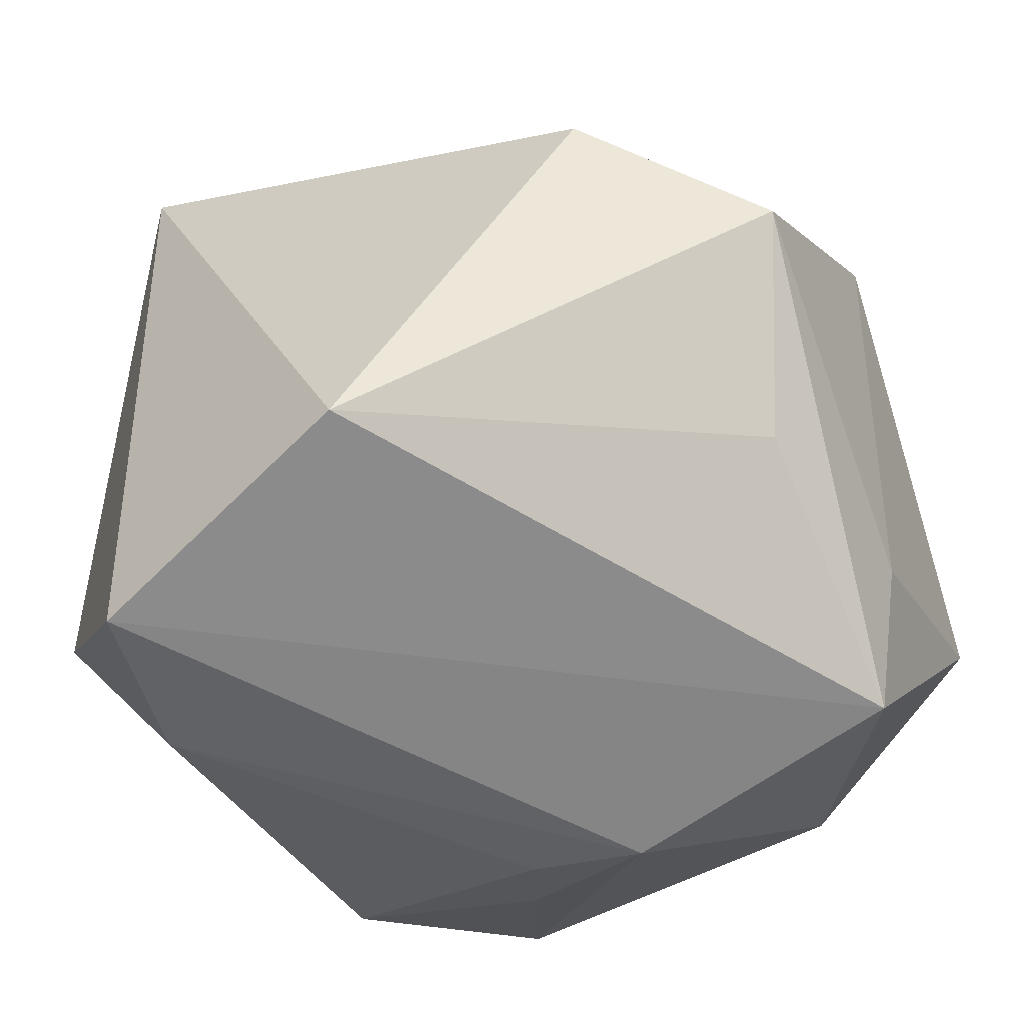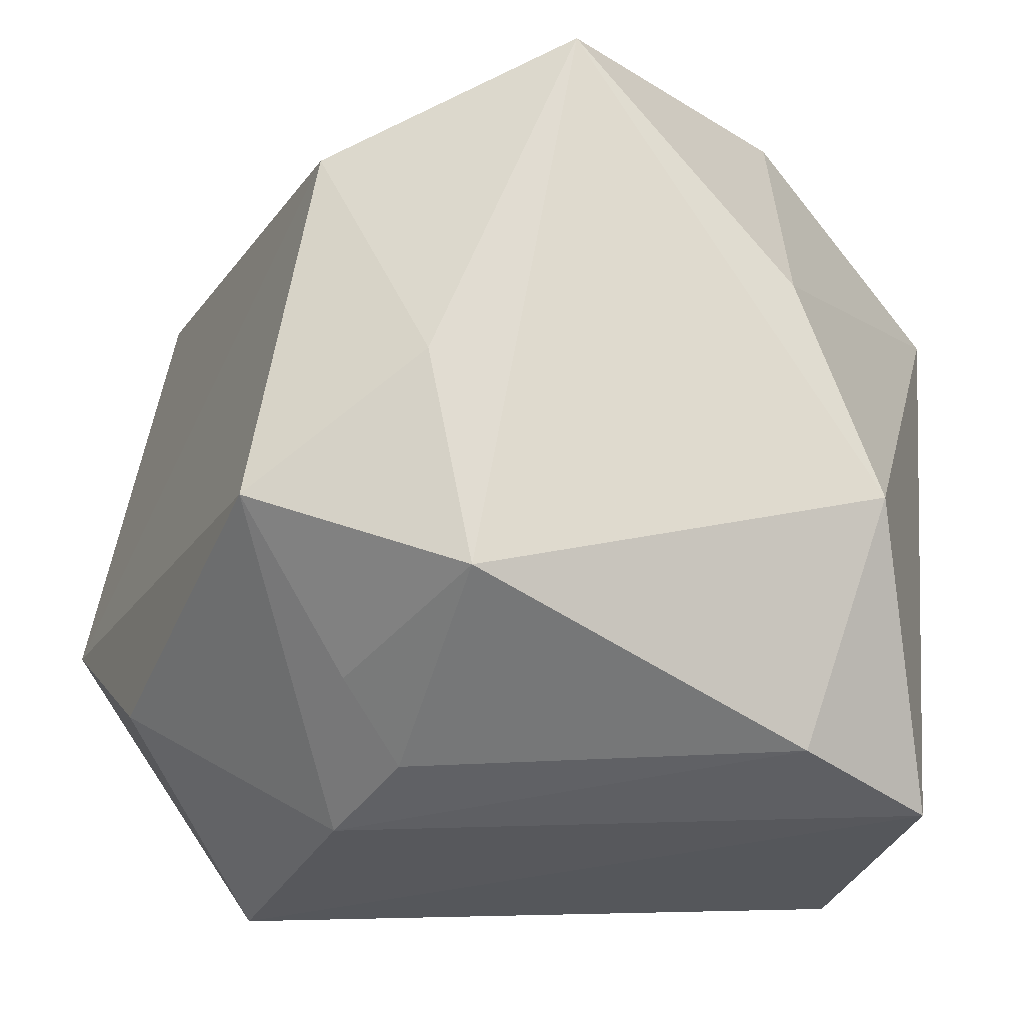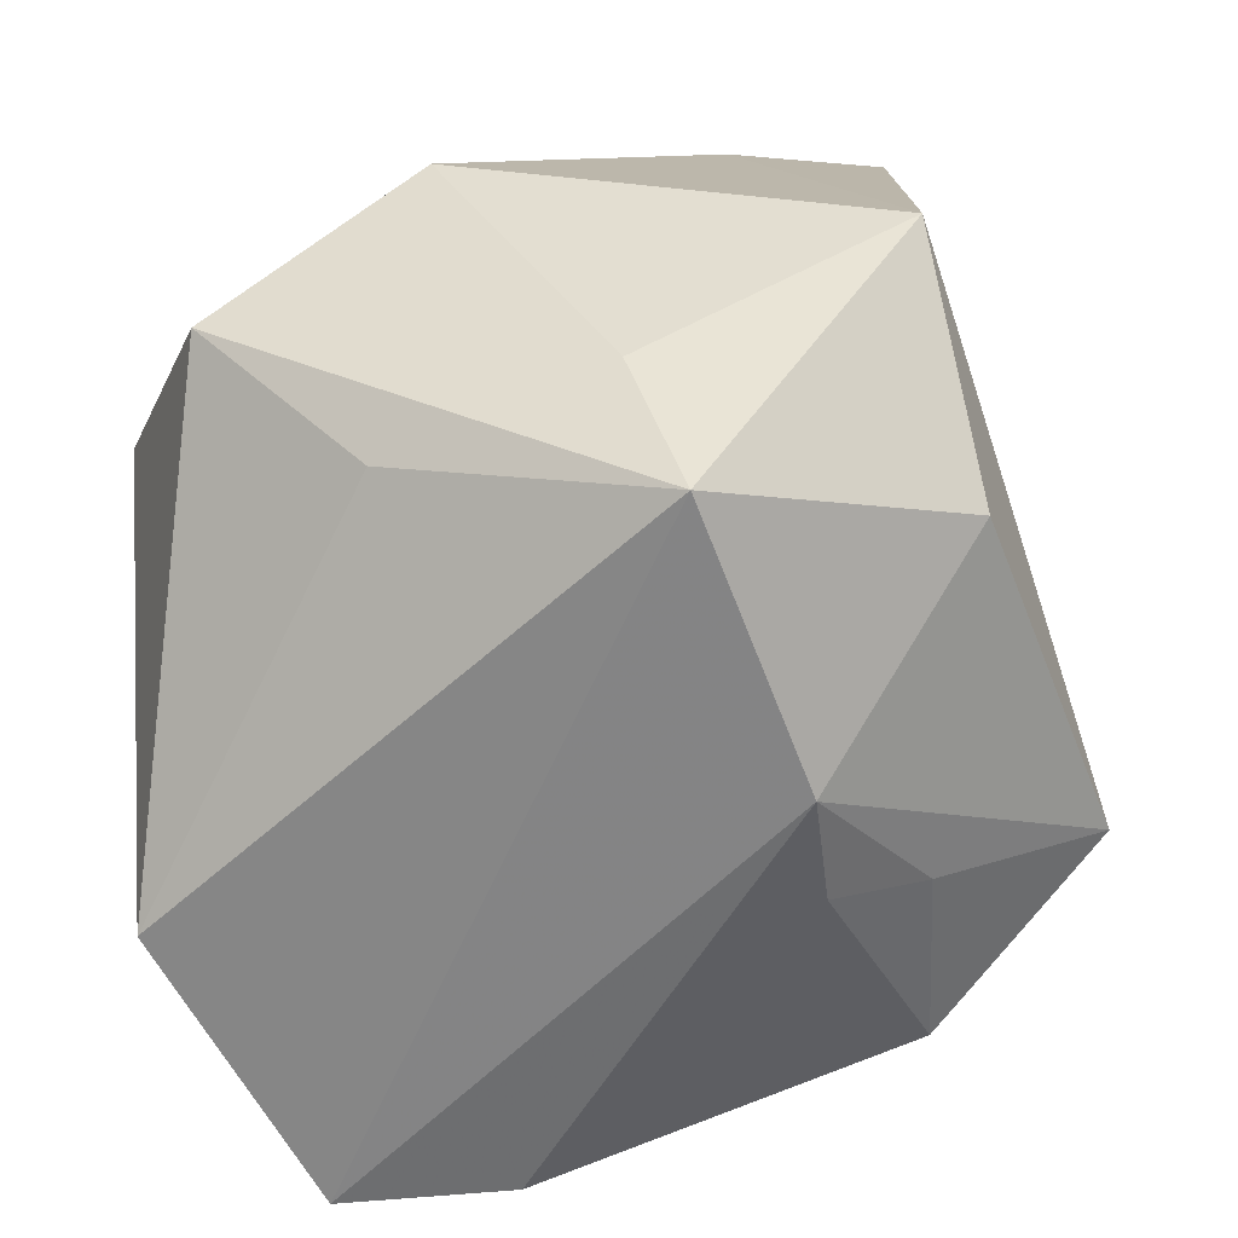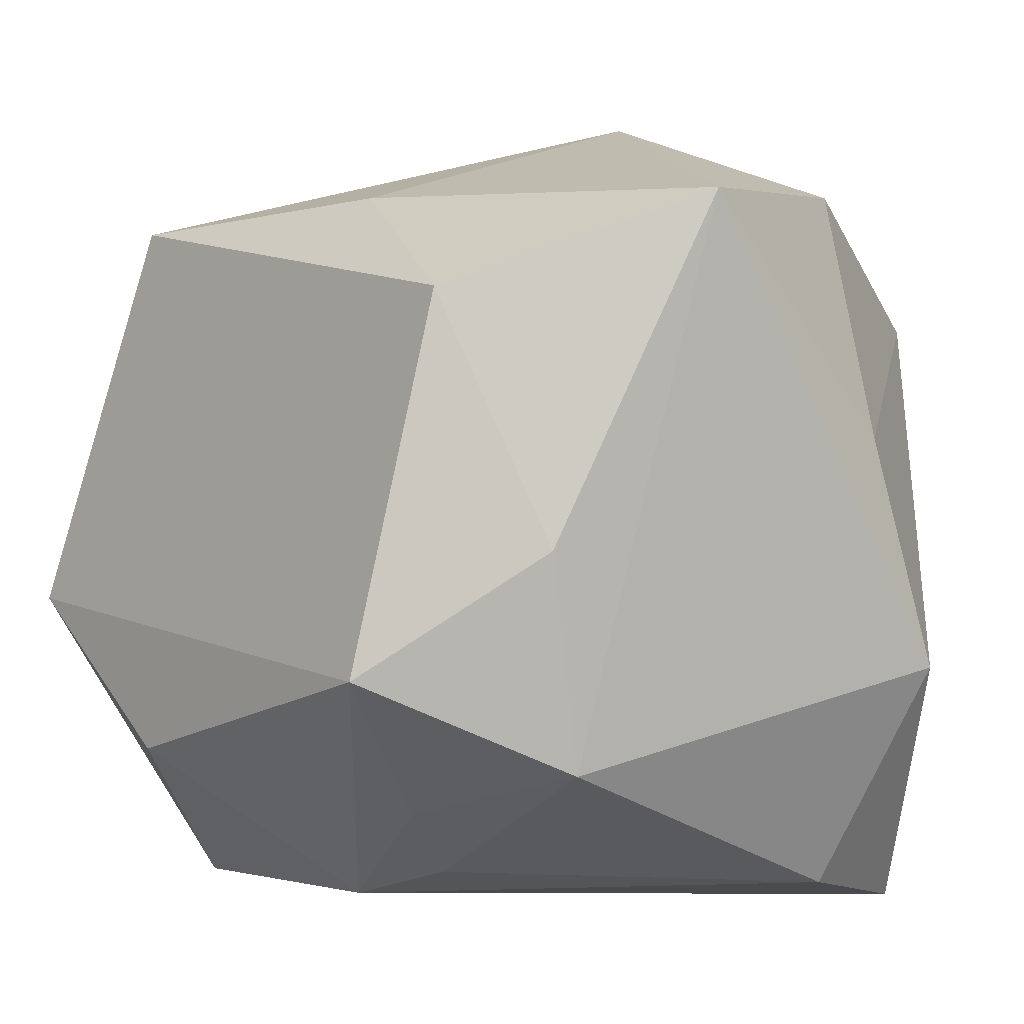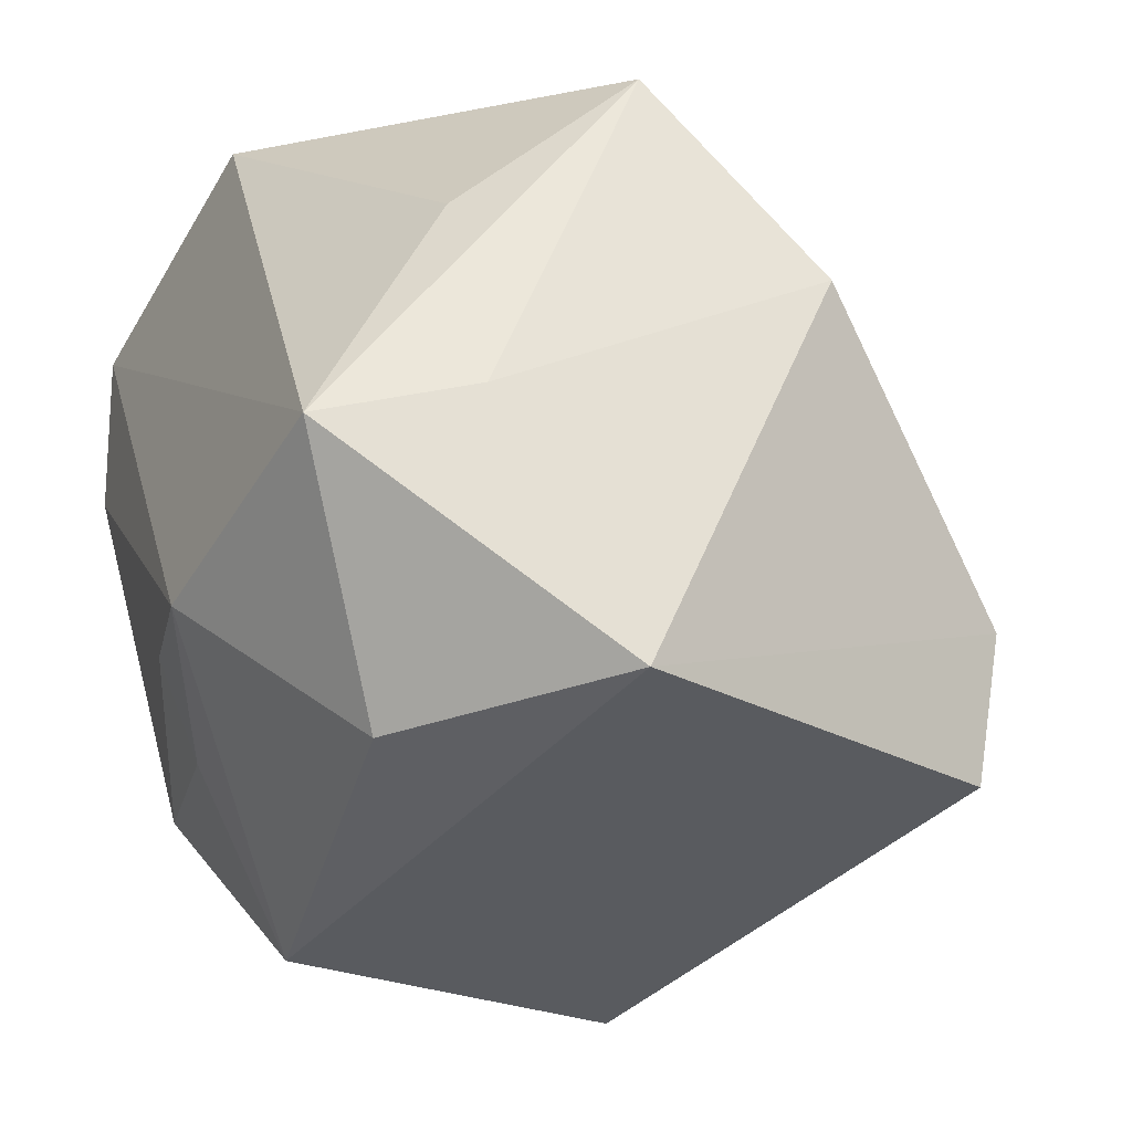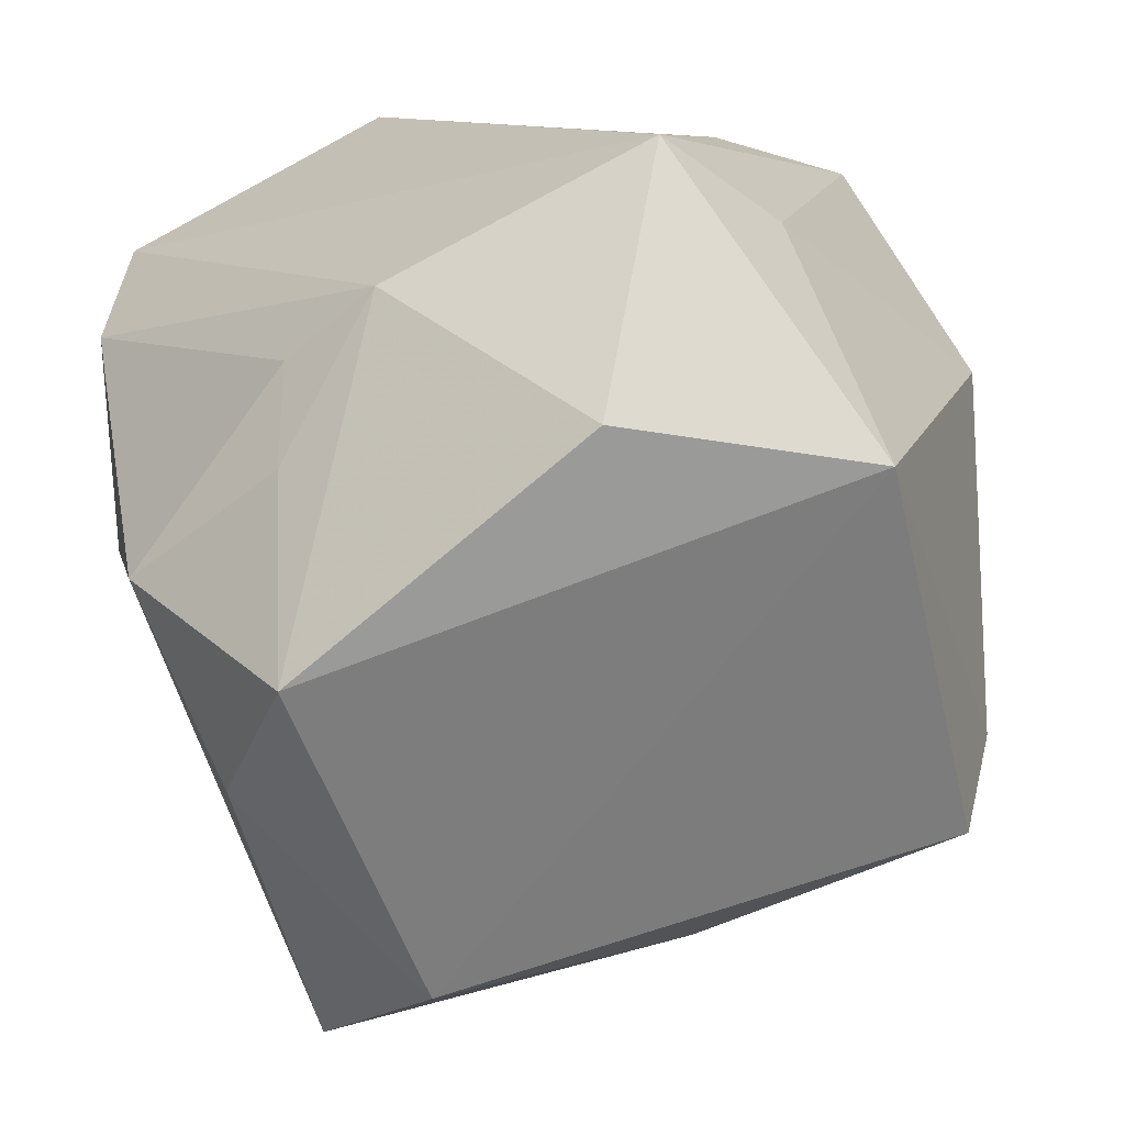
<metadata>
{"format":"obj","ext":"obj","renderer":"f3d","projection":"perspective","resolution":1024,"background":"white","views":[{"elev":-55.6,"azim":24.4,"up":"+Y"},{"elev":-35.4,"azim":-122.9,"up":"+Y"},{"elev":-57.6,"azim":100.6,"up":"+Y"},{"elev":-9.0,"azim":-138.9,"up":"+Y"},{"elev":-29.7,"azim":66.8,"up":"+Z"},{"elev":-59.1,"azim":32.1,"up":"+Z"}]}
</metadata>
<code>
v 0.04618 0.01079 0.007644
v -0.01532 0.03845 0.02951
v -0.04294 0.007045 0.004524
v -0.04294 -0.01567 0.01404
v -0.04294 0.02785 -0.02164
v -0.001856 0.03329 -0.02717
v -0.01148 0.04563 0.002523
v -0.02397 0.02703 0.03924
v -0.02648 -0.03862 0.03003
v -0.02223 0.01824 -0.03929
v -0.003292 -0.03653 -0.01708
v 0.04163 -0.005982 -0.03341
v -0.01355 -0.01922 -0.04142
v -0.006911 -0.03109 -0.02571
v -0.0341 0.03511 0.009502
v 0.04065 -0.02057 -0.00827
v 0.03185 0.03455 -0.01681
v -0.02636 -0.02786 -0.02318
v 0.0281 0.0338 -0.03126
v 0.001804 -0.03431 0.04011
v -0.02929 -0.006982 -0.03019
v 0.008201 -0.03862 -0.01779
v 0.03634 -0.03563 -0.01264
v 0.02651 0.004903 0.03897
v -0.0289 -0.03751 0.0136
v 0.04285 -0.006744 0.02792
v 0.0227 -0.02361 -0.03489
v 0.03601 -0.023 0.01331
f 24 8 20
f 2 8 24
f 2 17 7
f 24 20 26
f 12 10 19
f 19 17 12
f 7 17 19
f 9 8 4
f 9 20 8
f 13 10 12
f 13 21 10
f 18 21 13
f 10 21 5
f 5 18 4
f 5 21 18
f 24 26 1
f 1 2 24
f 17 2 1
f 12 17 1
f 23 9 22
f 20 9 23
f 4 18 25
f 25 9 4
f 18 11 25
f 25 11 22
f 22 9 25
f 14 13 22
f 18 13 14
f 22 11 14
f 14 11 18
f 4 8 3
f 3 5 4
f 6 19 10
f 10 5 6
f 7 19 6
f 6 5 7
f 12 1 16
f 16 23 12
f 16 1 26
f 26 23 16
f 28 26 20
f 20 23 28
f 28 23 26
f 27 13 12
f 12 23 27
f 22 13 27
f 27 23 22
f 15 3 8
f 5 3 15
f 8 2 15
f 15 2 7
f 7 5 15

</code>
